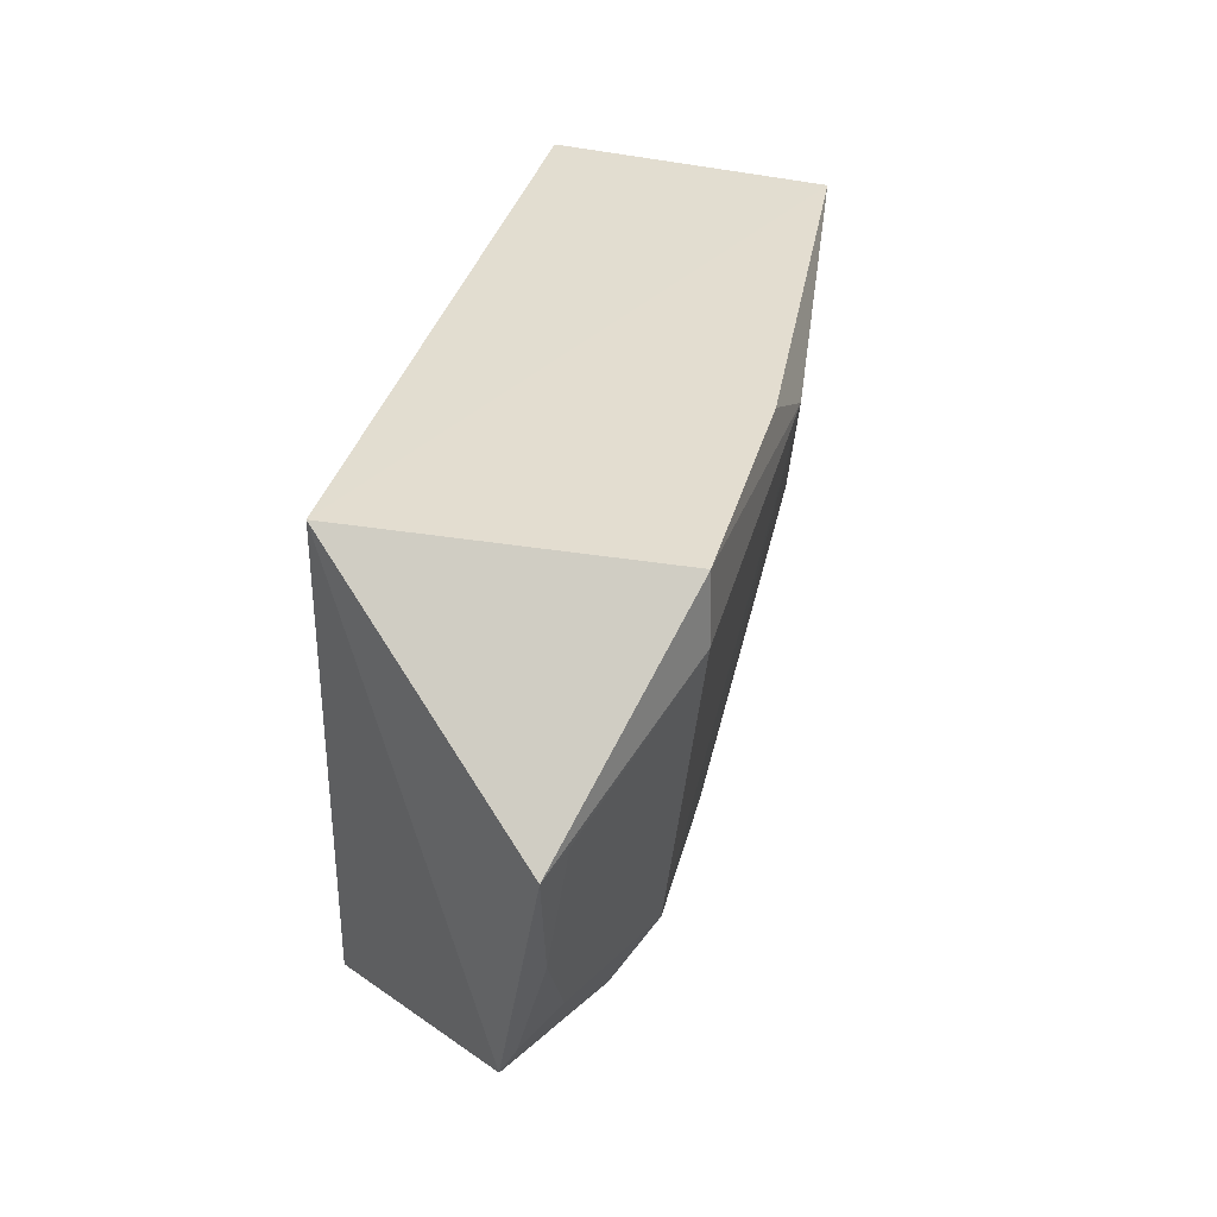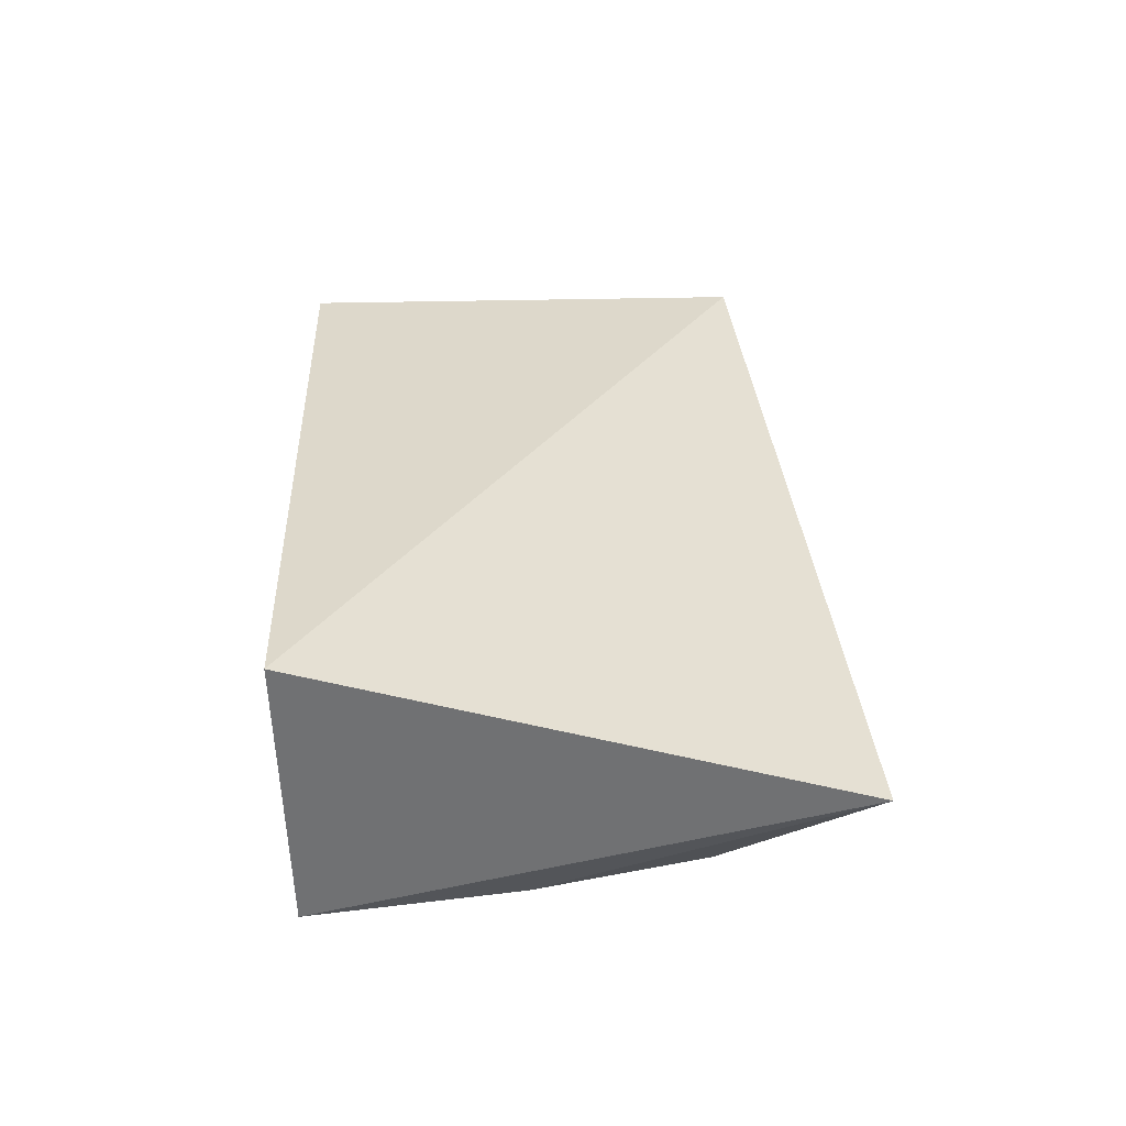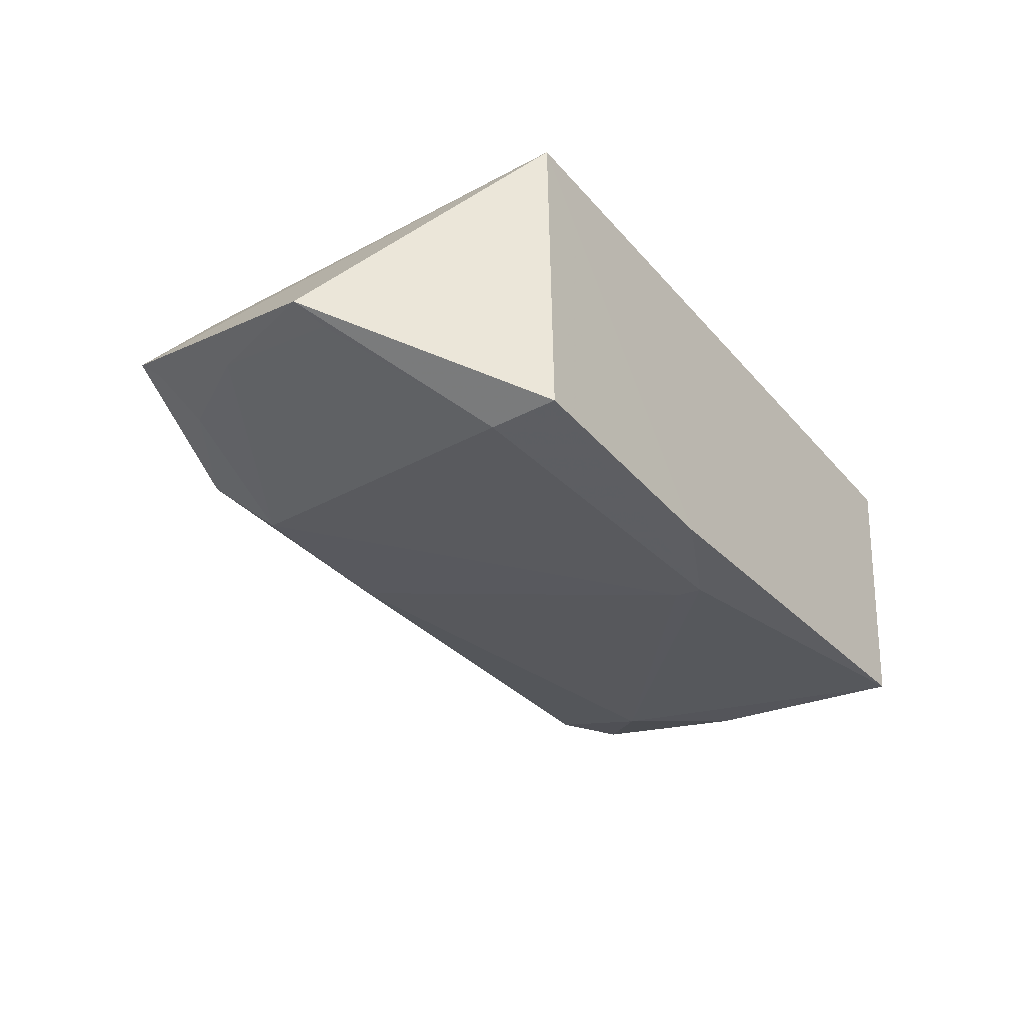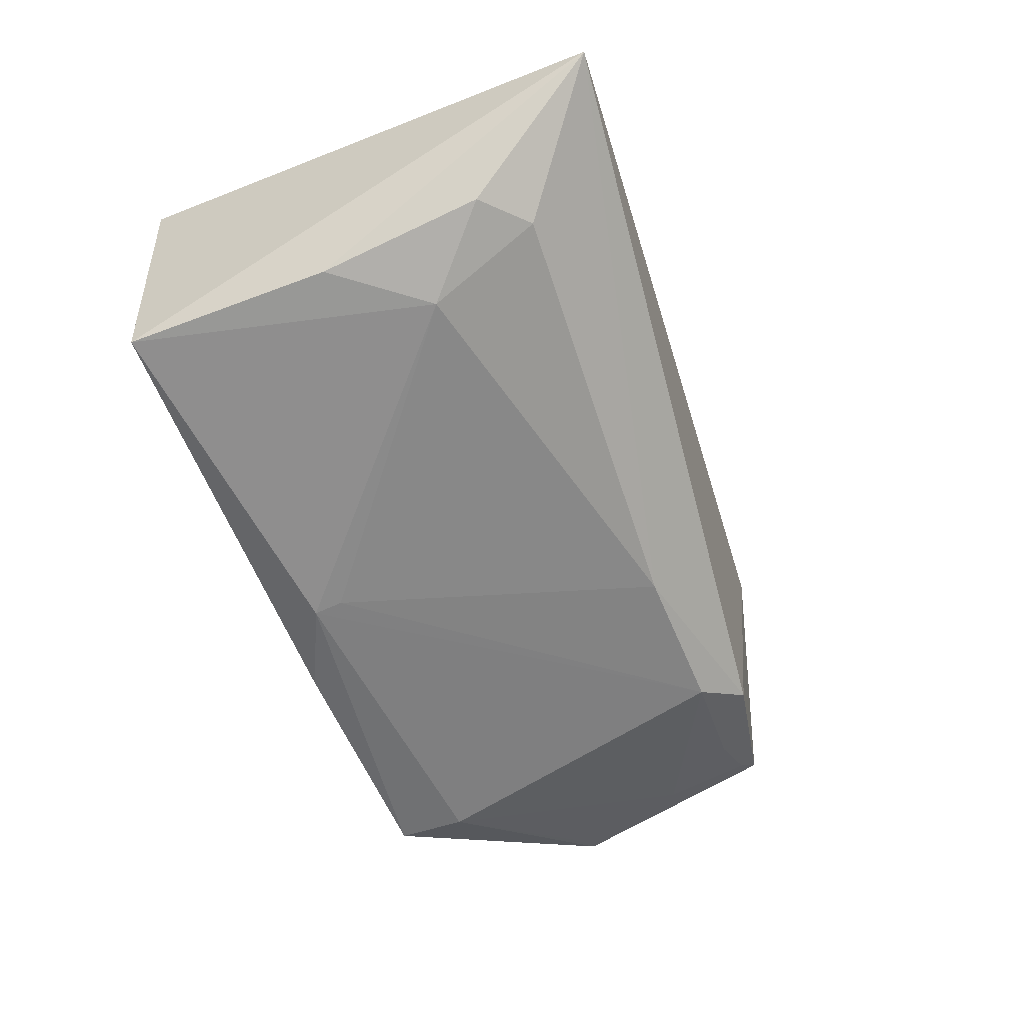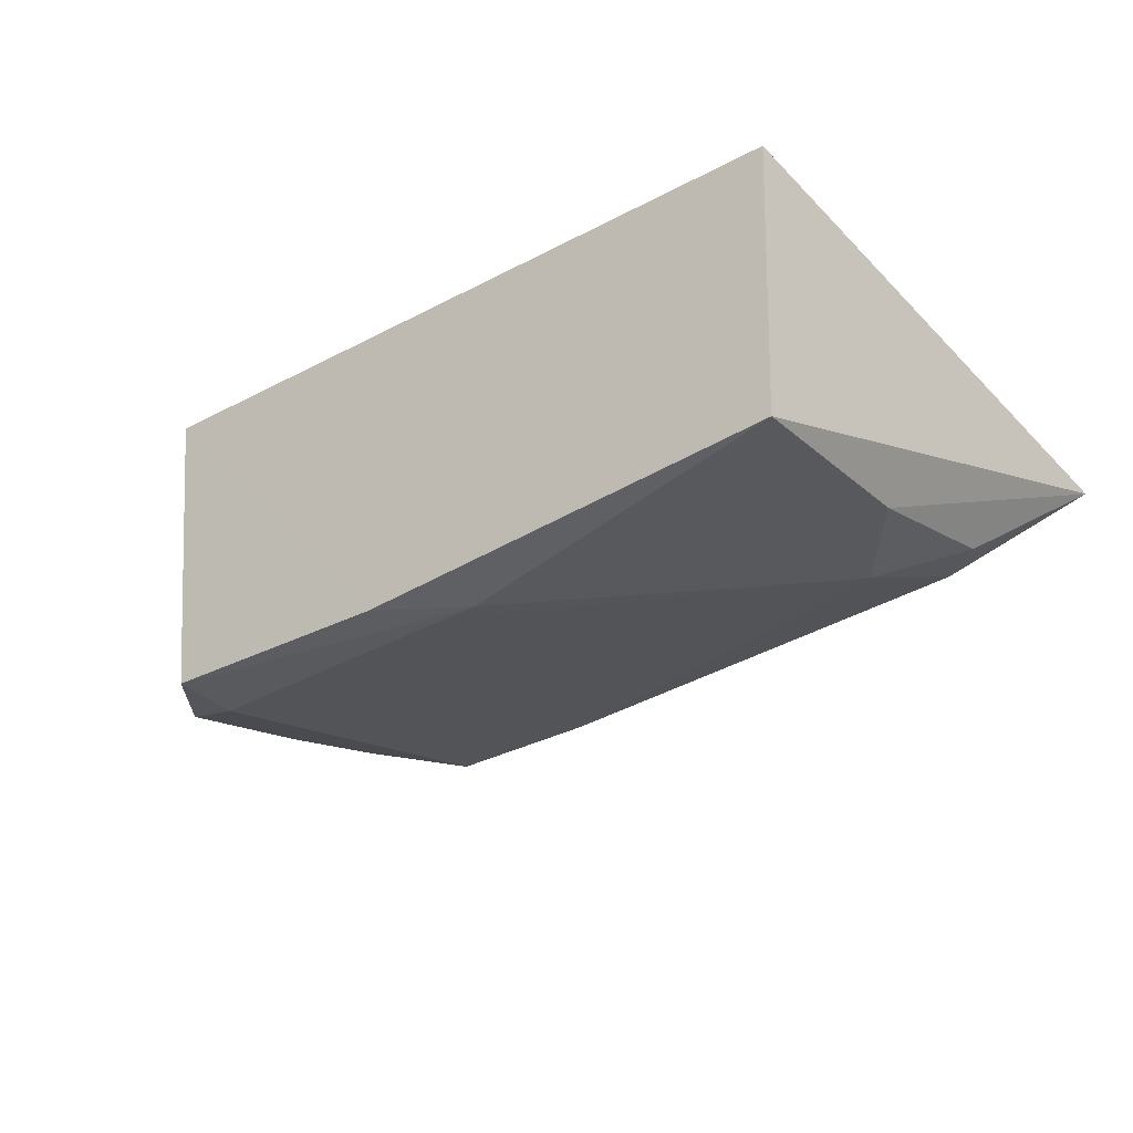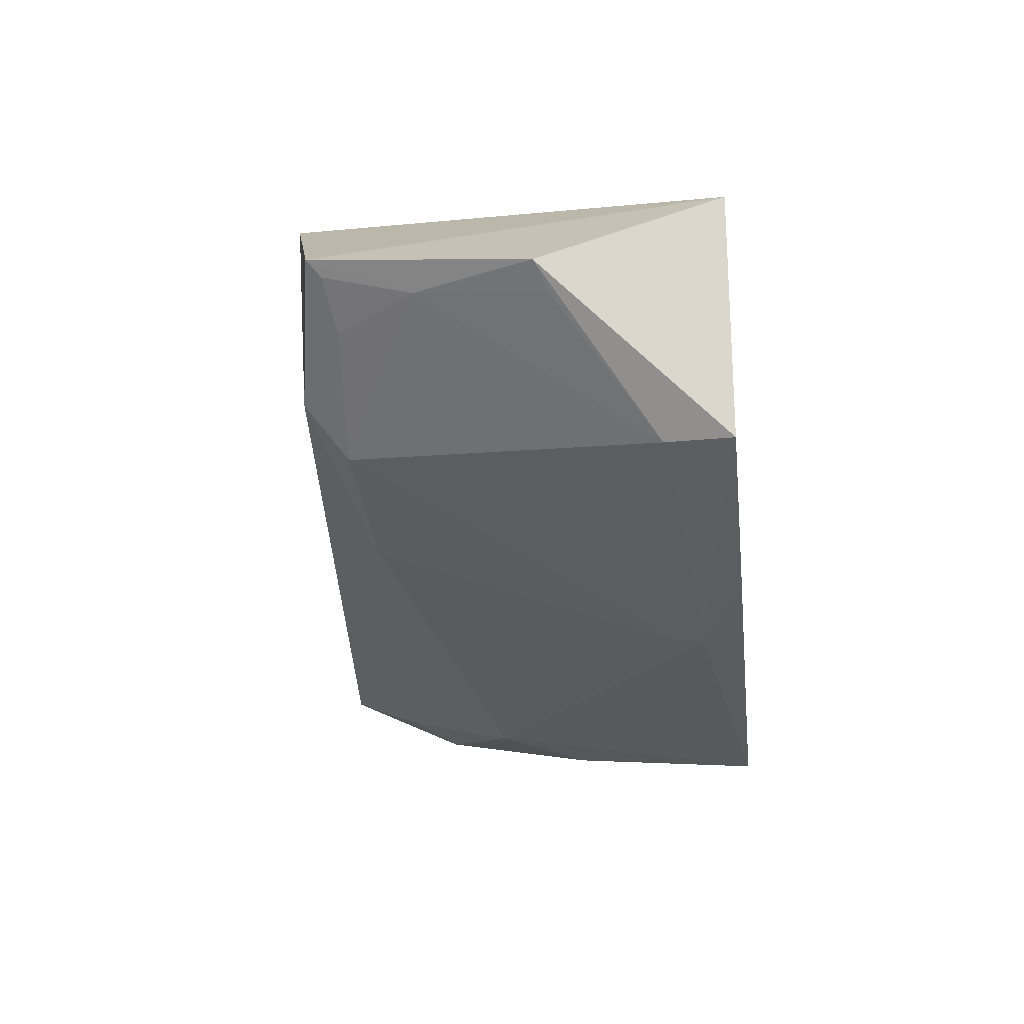
<metadata>
{"format":"obj","ext":"obj","renderer":"f3d","projection":"perspective","resolution":1024,"background":"white","views":[{"elev":34.4,"azim":-76.1,"up":"+Z"},{"elev":31.5,"azim":87.9,"up":"+Y"},{"elev":-36.3,"azim":-54.9,"up":"+Y"},{"elev":-57.0,"azim":111.6,"up":"+Y"},{"elev":-30.6,"azim":37.3,"up":"+Y"},{"elev":-37.3,"azim":-83.3,"up":"+Y"}]}
</metadata>
<code>
v 0.003259 -0.2553 0.014
v 0.02294 -0.2008 -0.1576
v 0.007576 -0.1621 0.01685
v -0.2348 -0.1621 0.01685
v -0.213 -0.2507 -0.1162
v -0.2348 -0.1621 -0.1347
v -0.02343 -0.2506 -0.08585
v -0.2272 -0.2648 0.01324
v -0.2295 -0.2393 -0.1289
v -0.01456 -0.2354 -0.1242
v -0.1443 -0.2657 0.01344
v -0.2857 -0.2359 -0.04587
v -0.1598 -0.2504 -0.1156
v 0.001368 -0.2374 -0.1103
v -0.1139 -0.2679 -0.001271
v -0.2752 -0.2256 -0.1149
v -0.228 -0.2653 -0.009998
v -0.28 -0.222 -0.1192
v 0.0007524 -0.2492 -0.05527
v -0.1139 -0.2665 -0.01094
v -0.2573 -0.234 -0.1124
v -0.2729 -0.2337 -0.0855
v -0.2753 -0.2409 -0.04181
f 1 2 3
f 1 3 4
f 6 3 2
f 6 4 3
f 9 6 2
f 11 1 4
f 11 4 8
f 12 8 4
f 13 10 7
f 13 5 9
f 13 9 2
f 13 2 10
f 14 10 2
f 14 7 10
f 15 7 1
f 15 1 11
f 15 11 8
f 17 8 12
f 17 15 8
f 17 5 15
f 18 12 4
f 18 4 6
f 18 6 9
f 19 14 2
f 19 2 1
f 19 1 7
f 19 7 14
f 20 13 7
f 20 7 15
f 20 15 5
f 20 5 13
f 21 9 5
f 21 18 9
f 21 16 18
f 22 5 17
f 22 21 5
f 22 16 21
f 22 18 16
f 22 12 18
f 23 22 17
f 23 17 12
f 23 12 22

</code>
